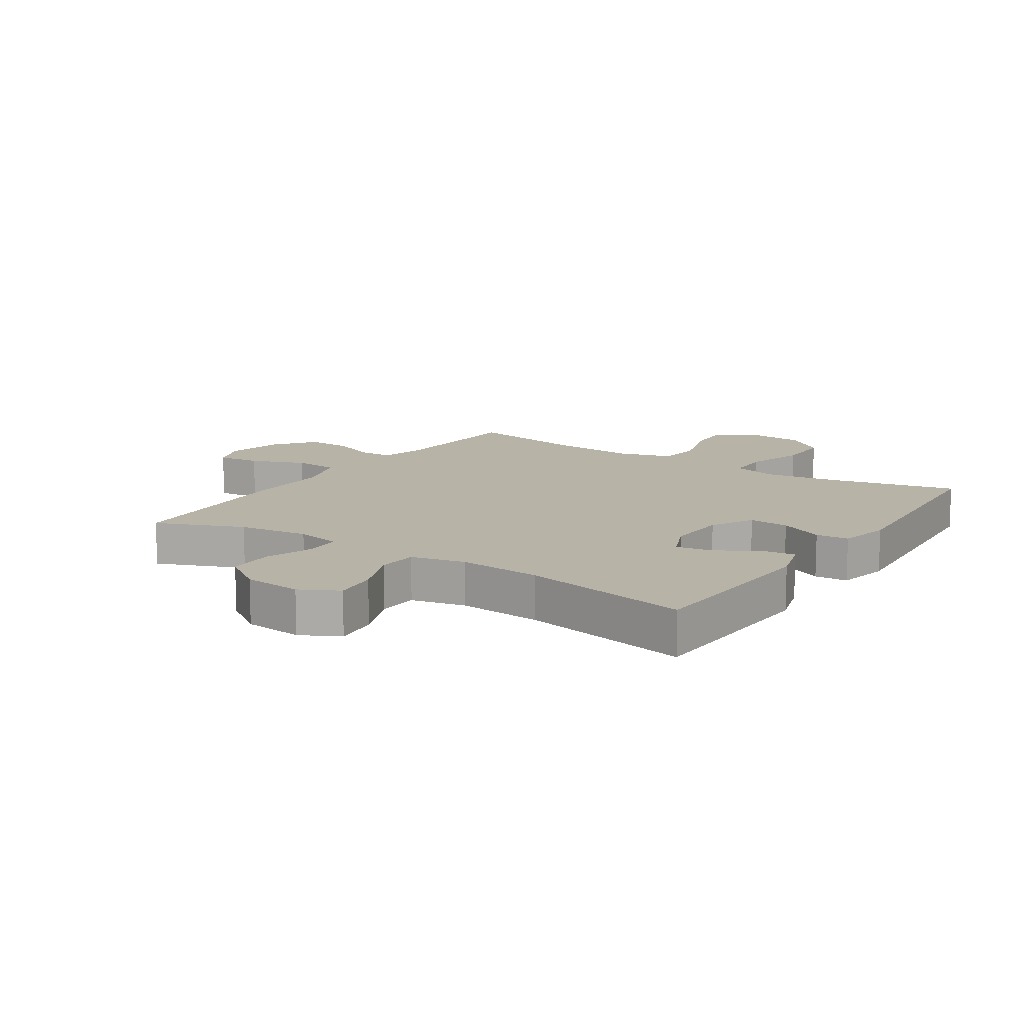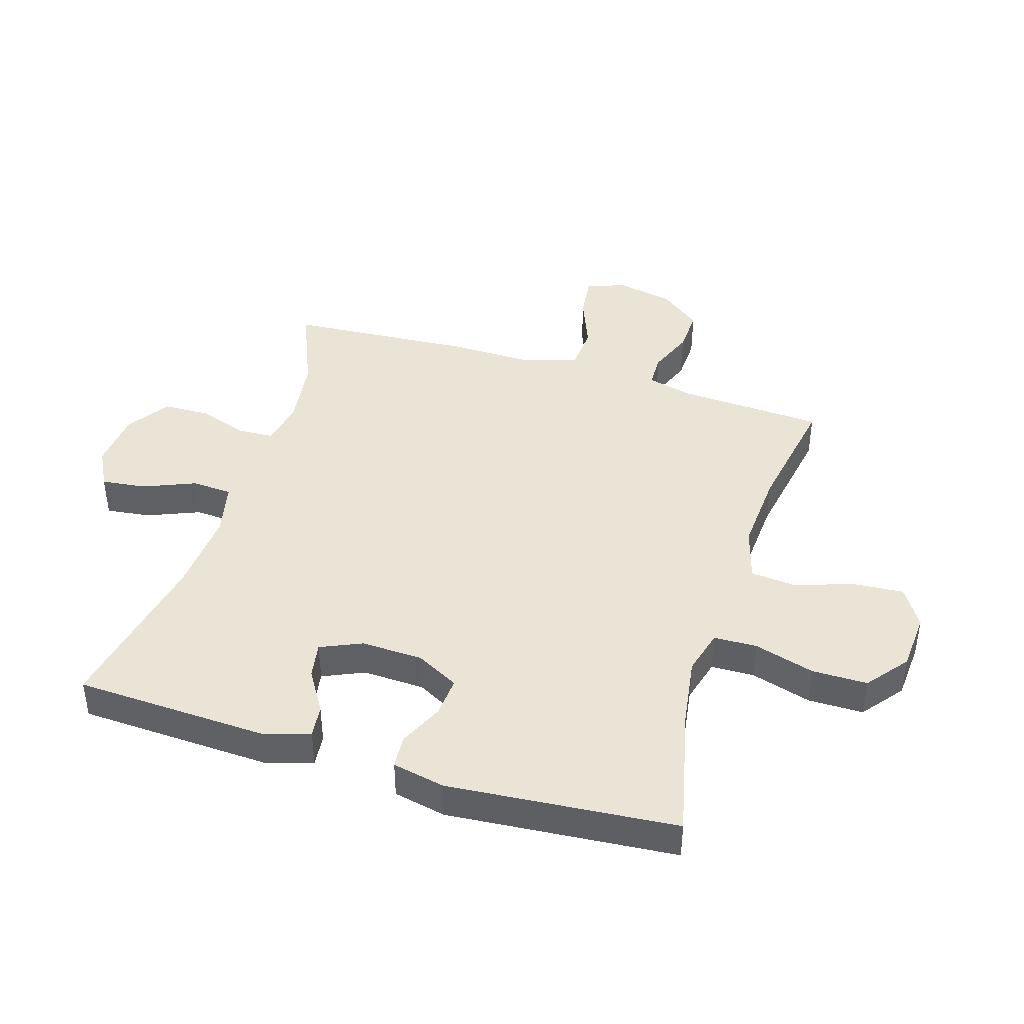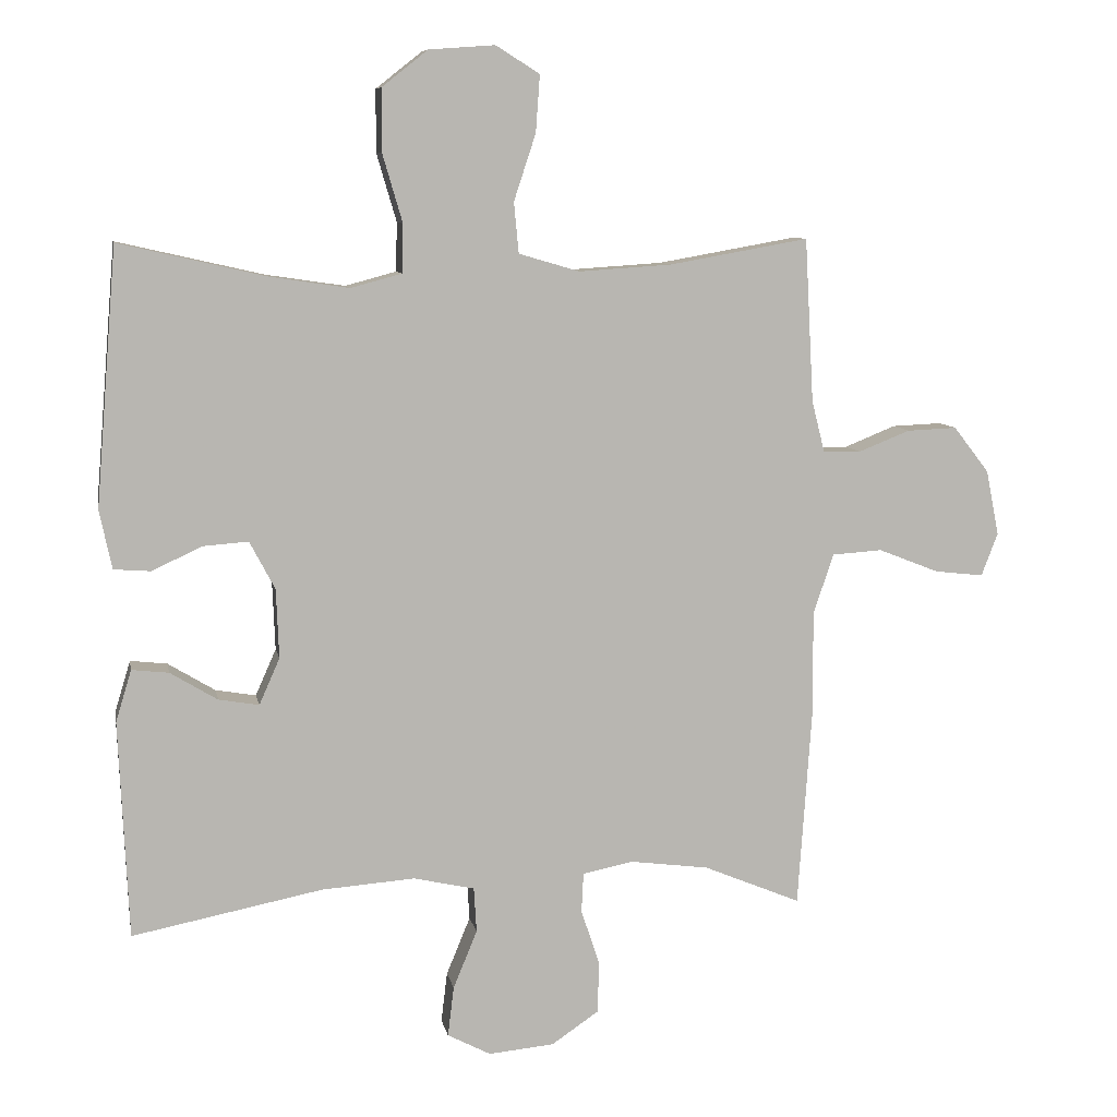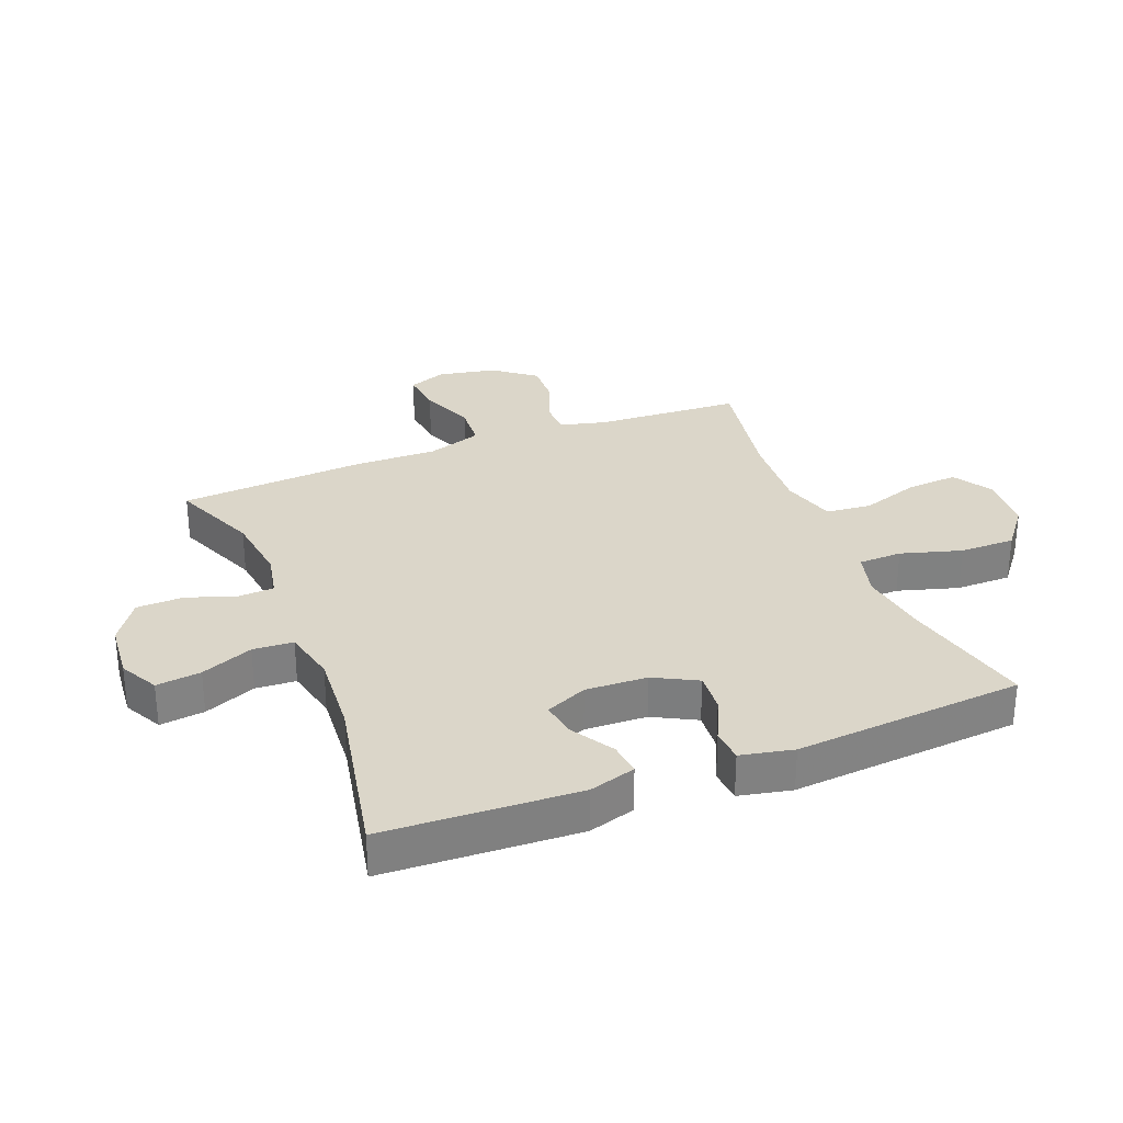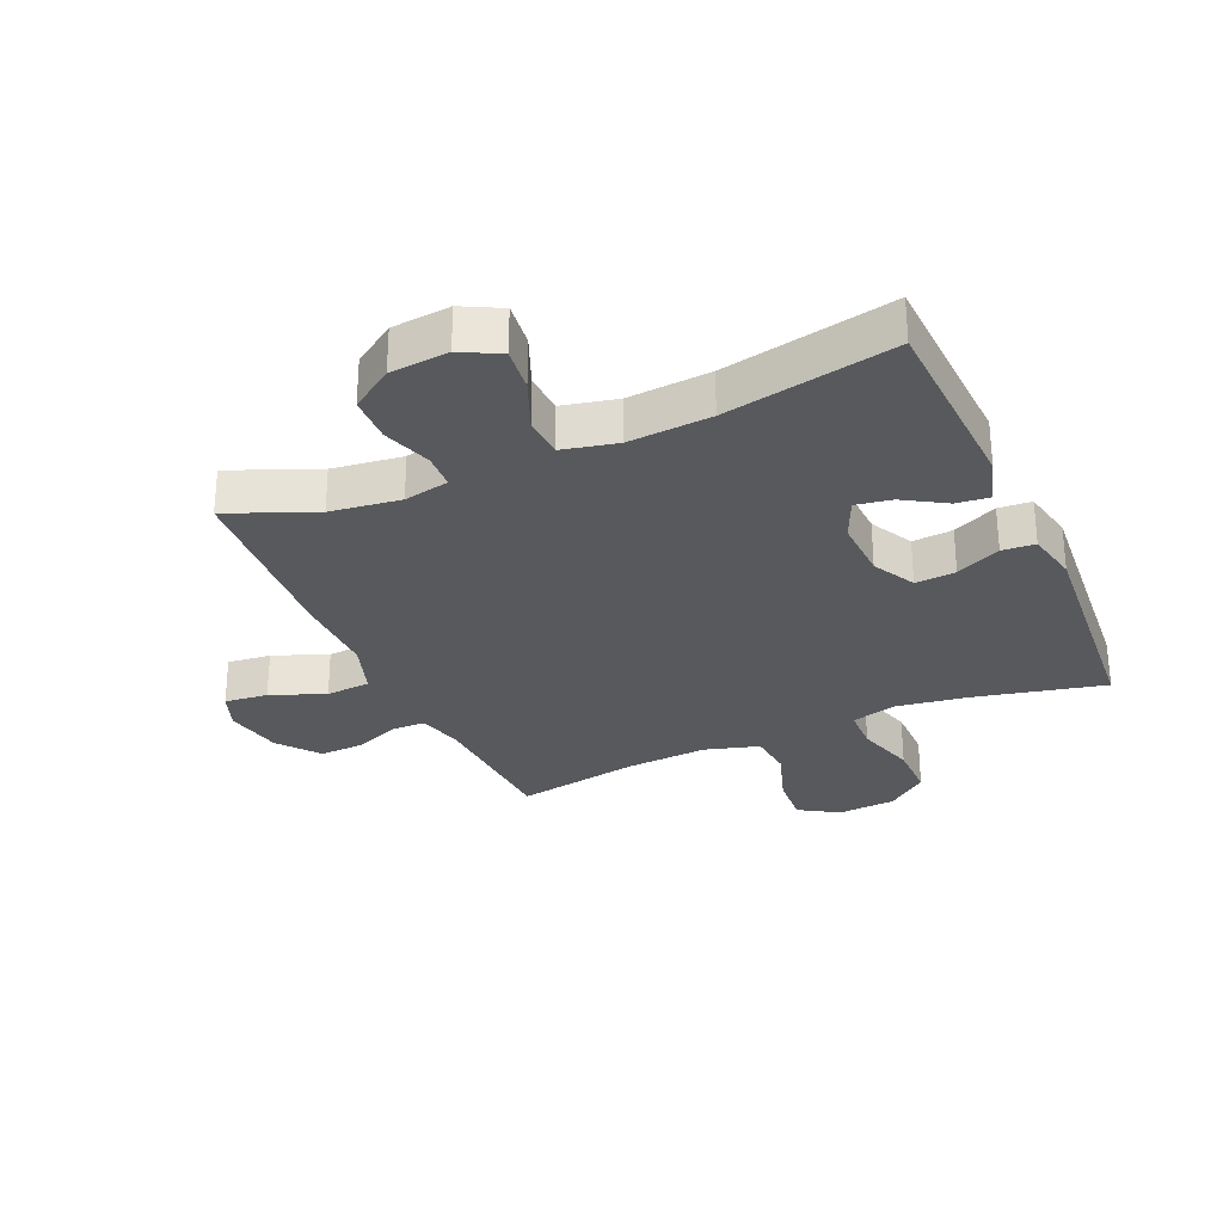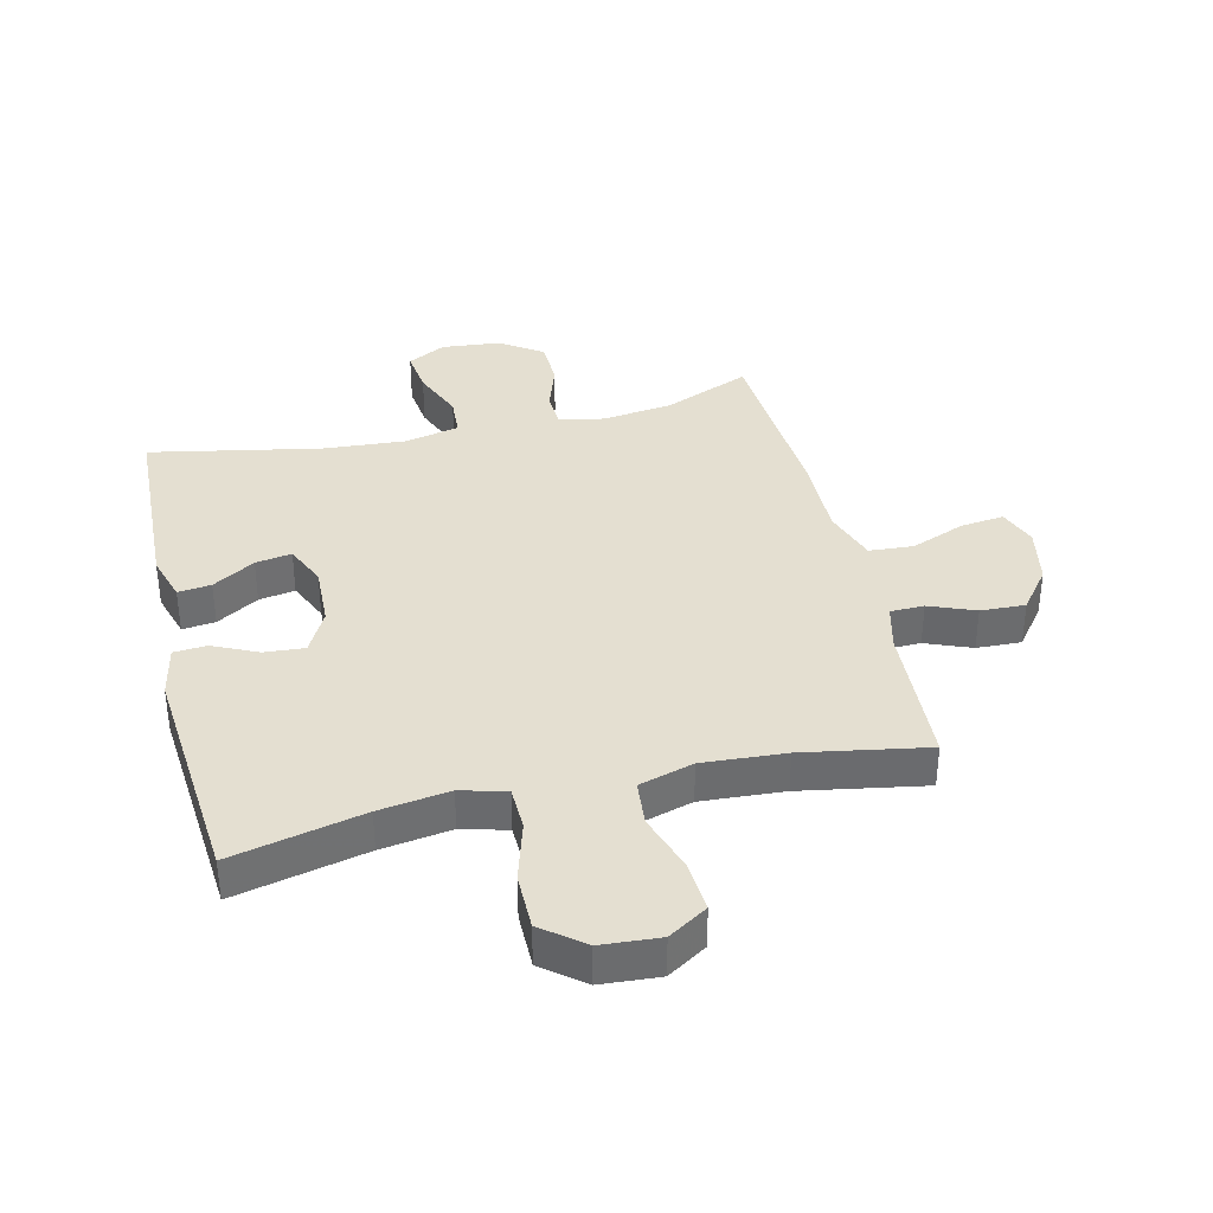
<metadata>
{"format":"obj","ext":"obj","renderer":"f3d","projection":"perspective","resolution":1024,"background":"white","views":[{"elev":12.6,"azim":-146.3,"up":"+Y"},{"elev":42.4,"azim":-72.9,"up":"+Y"},{"elev":8.6,"azim":-10.6,"up":"+Z"},{"elev":30.1,"azim":-111.5,"up":"+Y"},{"elev":-29.2,"azim":-156.1,"up":"+Y"},{"elev":36.8,"azim":-13.4,"up":"+Y"}]}
</metadata>
<code>
v 0.5 0.07 -0.5
v 0.358 0.07 -0.441
v 0.243 0.07 -0.426
v 0.169 0.07 -0.441
v 0.166 0.07 -0.499
v 0.193 0.07 -0.58
v 0.191 0.07 -0.656
v 0.122 0.07 -0.703
v 0.026 0.07 -0.712
v -0.037 0.07 -0.679
v -0.028 0.07 -0.606
v 0.007 0.07 -0.521
v 0.003 0.07 -0.455
v -0.086 0.07 -0.435
v -0.222 0.07 -0.445
v -0.5 0.07 -0.5
v -0.514 0.07 -0.183
v -0.491 0.07 -0.107
v -0.437 0.07 -0.113
v -0.368 0.07 -0.155
v -0.309 0.07 -0.165
v -0.279 0.07 -0.097
v -0.283 0.07 0.004
v -0.32 0.07 0.074
v -0.386 0.07 0.069
v -0.459 0.07 0.035
v -0.513 0.07 0.039
v -0.531 0.07 0.125
v -0.5 0.07 0.5
v -0.285 0.07 0.451
v -0.17 0.07 0.434
v -0.096 0.07 0.454
v -0.094 0.07 0.525
v -0.123 0.07 0.624
v -0.123 0.07 0.715
v -0.056 0.07 0.768
v 0.04 0.07 0.775
v 0.104 0.07 0.735
v 0.098 0.07 0.652
v 0.066 0.07 0.555
v 0.073 0.07 0.481
v 0.162 0.07 0.455
v 0.297 0.07 0.464
v 0.5 0.07 0.5
v 0.513 0.07 0.261
v 0.532 0.07 0.186
v 0.587 0.07 0.185
v 0.662 0.07 0.215
v 0.735 0.07 0.218
v 0.787 0.07 0.151
v 0.806 0.07 0.056
v 0.782 0.07 -0.007
v 0.711 0.07 0.001
v 0.622 0.07 0.036
v 0.549 0.07 0.031
v 0.519 0.07 -0.058
v 0.521 0.07 -0.195
v 0.5 0 -0.5
v 0.358 0 -0.441
v 0.243 0 -0.426
v 0.169 0 -0.441
v 0.166 0 -0.499
v 0.193 0 -0.58
v 0.191 0 -0.656
v 0.122 0 -0.703
v 0.026 0 -0.712
v -0.037 0 -0.679
v -0.028 0 -0.606
v 0.007 0 -0.521
v 0.003 0 -0.455
v -0.086 0 -0.435
v -0.222 0 -0.445
v -0.5 0 -0.5
v -0.514 0 -0.183
v -0.491 0 -0.107
v -0.437 0 -0.113
v -0.368 0 -0.155
v -0.309 0 -0.165
v -0.279 0 -0.097
v -0.283 0 0.004
v -0.32 0 0.074
v -0.386 0 0.069
v -0.459 0 0.035
v -0.513 0 0.039
v -0.531 0 0.125
v -0.5 0 0.5
v -0.285 0 0.451
v -0.17 0 0.434
v -0.096 0 0.454
v -0.094 0 0.525
v -0.123 0 0.624
v -0.123 0 0.715
v -0.056 0 0.768
v 0.04 0 0.775
v 0.104 0 0.735
v 0.098 0 0.652
v 0.066 0 0.555
v 0.073 0 0.481
v 0.162 0 0.455
v 0.297 0 0.464
v 0.5 0 0.5
v 0.513 0 0.261
v 0.532 0 0.186
v 0.587 0 0.185
v 0.662 0 0.215
v 0.735 0 0.218
v 0.787 0 0.151
v 0.806 0 0.056
v 0.782 0 -0.007
v 0.711 0 0.001
v 0.622 0 0.036
v 0.549 0 0.031
v 0.519 0 -0.058
v 0.521 0 -0.195
f 56 57 1 2
f 55 56 2 3
f 51 52 53 54
f 51 54 55
f 50 51 55
f 47 48 49 50
f 46 47 50 55
f 45 46 55 3
f 43 44 45 3
f 37 38 39 40
f 37 40 41
f 36 37 41
f 33 34 35 36
f 32 33 36 41
f 31 32 41 42
f 27 28 29 30
f 25 26 27 30
f 24 25 30 31
f 23 24 31 42
f 17 18 19 20
f 15 16 17 20
f 14 15 20 21
f 13 14 21 22
f 9 10 11 12
f 9 12 13
f 8 9 13
f 5 6 7 8
f 4 5 8 13
f 22 23 42 43
f 13 22 43
f 3 4 13 43
f 59 58 114 113
f 60 59 113 112
f 111 110 109 108
f 112 111 108
f 112 108 107
f 107 106 105 104
f 112 107 104 103
f 60 112 103 102
f 60 102 101 100
f 97 96 95 94
f 98 97 94
f 98 94 93
f 93 92 91 90
f 98 93 90 89
f 99 98 89 88
f 87 86 85 84
f 87 84 83 82
f 88 87 82 81
f 99 88 81 80
f 77 76 75 74
f 77 74 73 72
f 78 77 72 71
f 79 78 71 70
f 69 68 67 66
f 70 69 66
f 70 66 65
f 65 64 63 62
f 70 65 62 61
f 100 99 80 79
f 100 79 70
f 100 70 61 60
f 1 58 59 2
f 2 59 60 3
f 3 60 61 4
f 4 61 62 5
f 5 62 63 6
f 6 63 64 7
f 7 64 65 8
f 8 65 66 9
f 9 66 67 10
f 10 67 68 11
f 11 68 69 12
f 12 69 70 13
f 13 70 71 14
f 14 71 72 15
f 15 72 73 16
f 16 73 74 17
f 17 74 75 18
f 18 75 76 19
f 19 76 77 20
f 20 77 78 21
f 21 78 79 22
f 22 79 80 23
f 23 80 81 24
f 24 81 82 25
f 25 82 83 26
f 26 83 84 27
f 27 84 85 28
f 28 85 86 29
f 29 86 87 30
f 30 87 88 31
f 31 88 89 32
f 32 89 90 33
f 33 90 91 34
f 34 91 92 35
f 35 92 93 36
f 36 93 94 37
f 37 94 95 38
f 38 95 96 39
f 39 96 97 40
f 40 97 98 41
f 41 98 99 42
f 42 99 100 43
f 43 100 101 44
f 44 101 102 45
f 45 102 103 46
f 46 103 104 47
f 47 104 105 48
f 48 105 106 49
f 49 106 107 50
f 50 107 108 51
f 51 108 109 52
f 52 109 110 53
f 53 110 111 54
f 54 111 112 55
f 55 112 113 56
f 56 113 114 57
f 57 114 58 1

</code>
